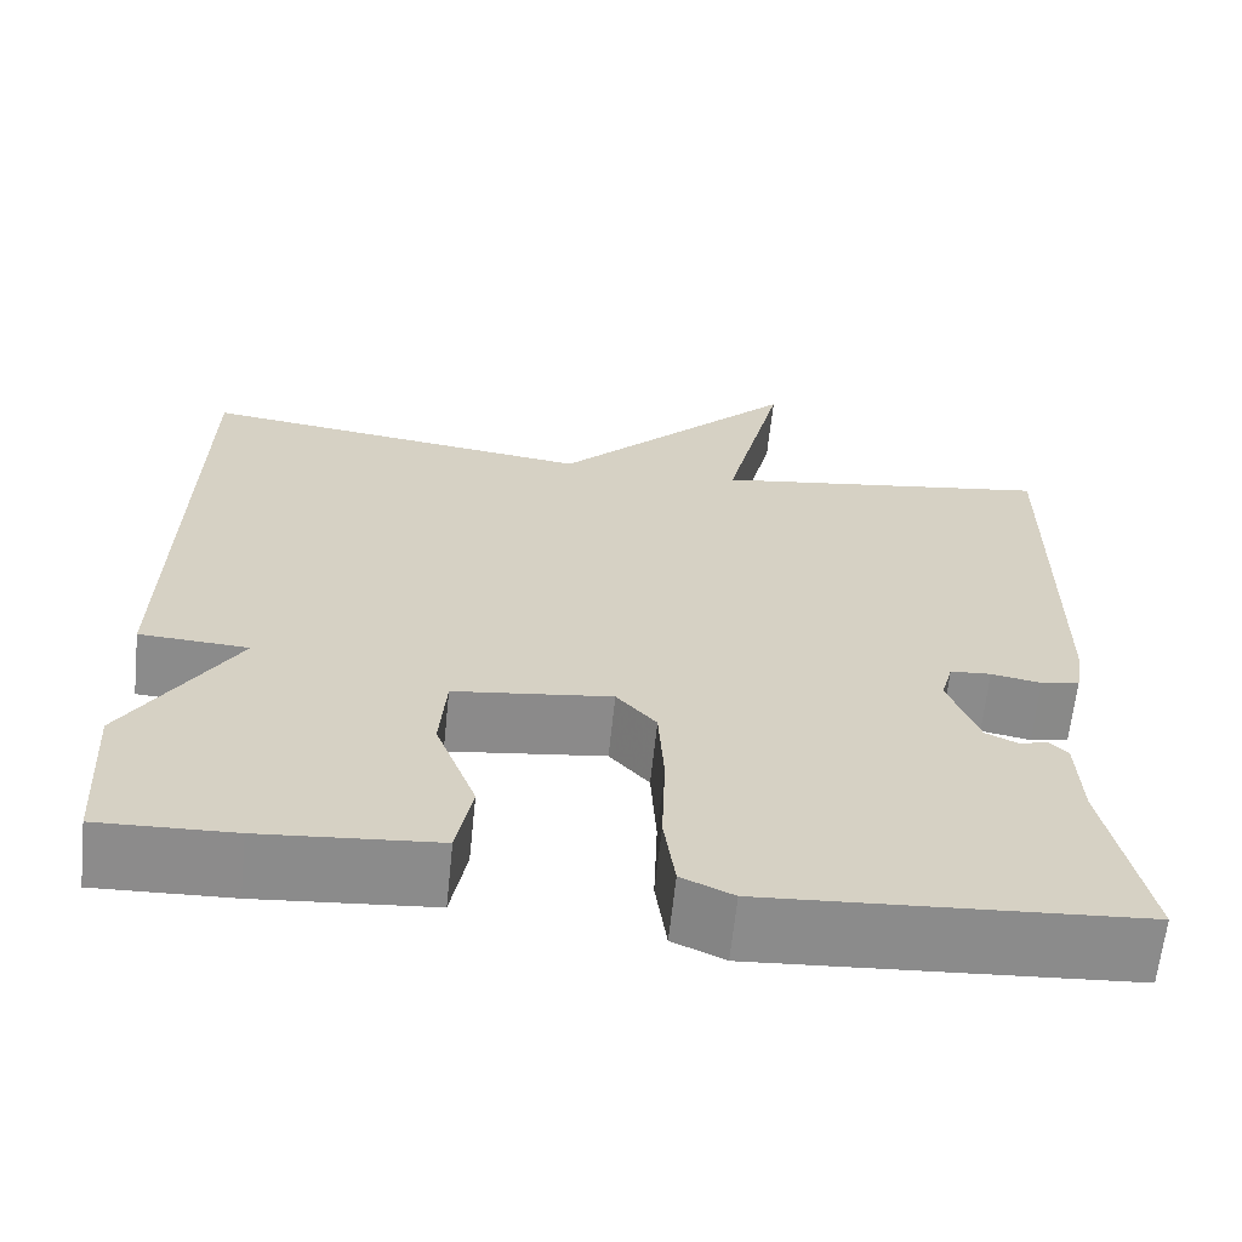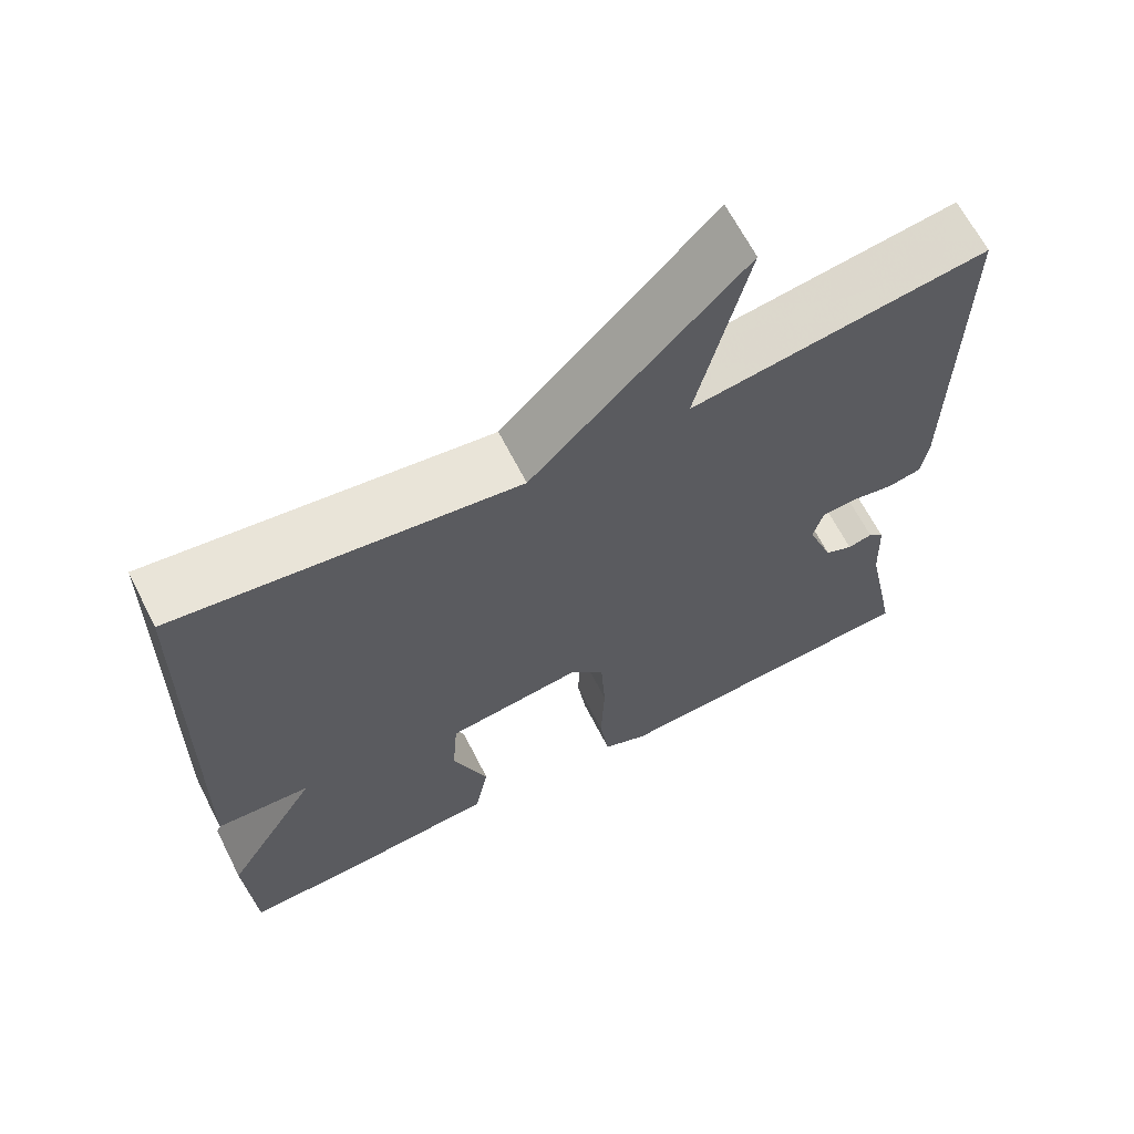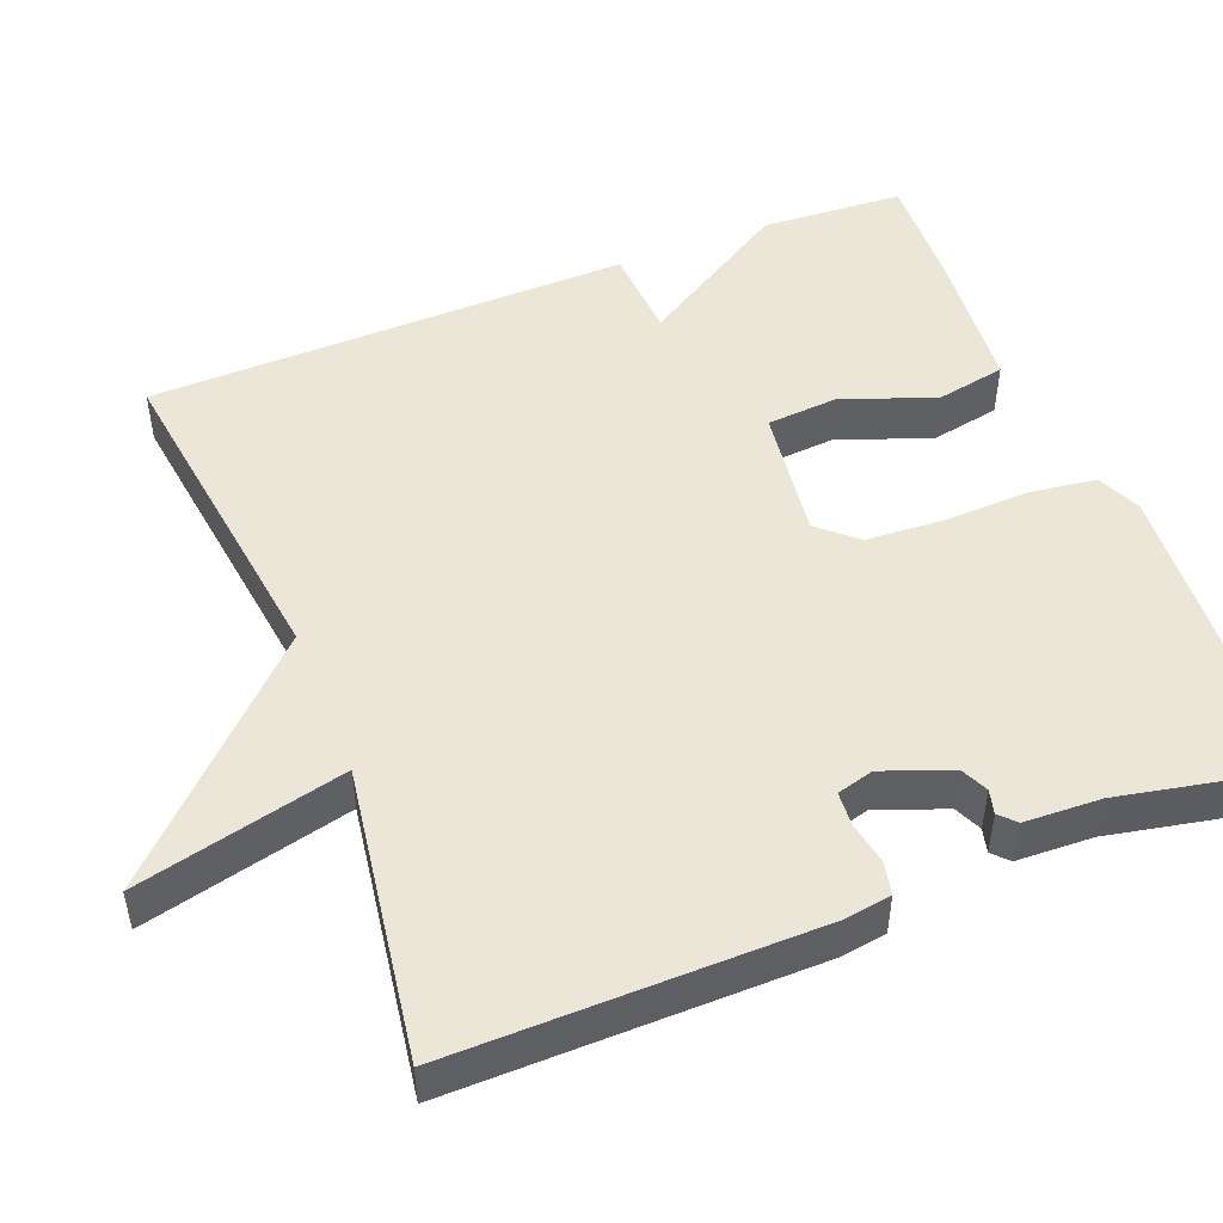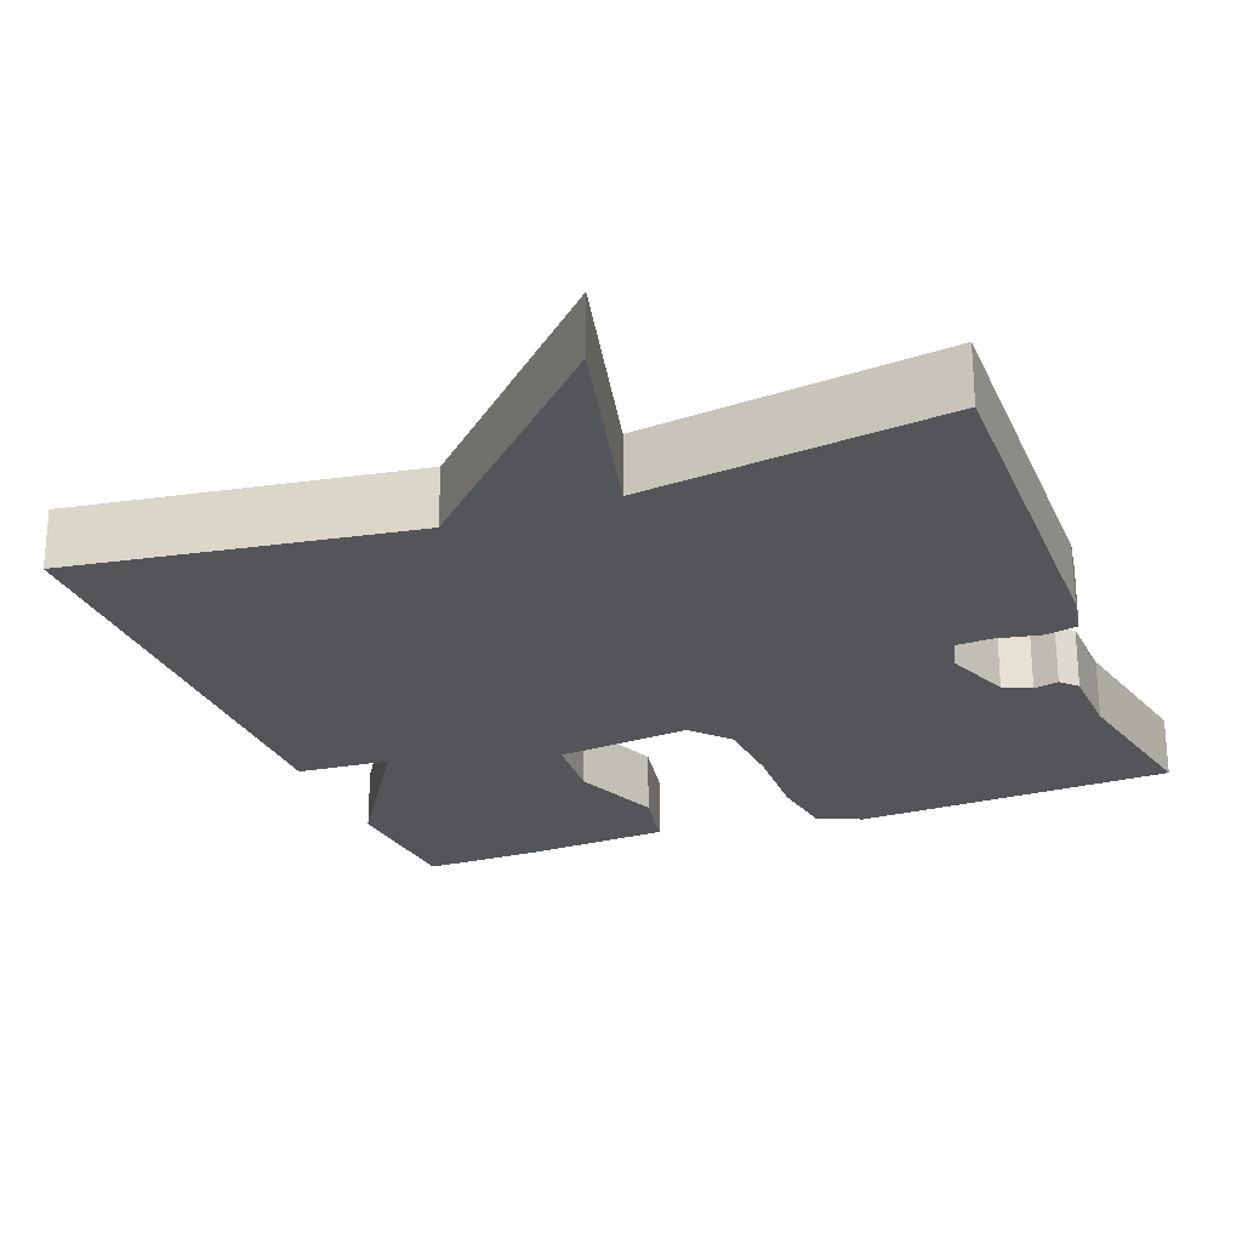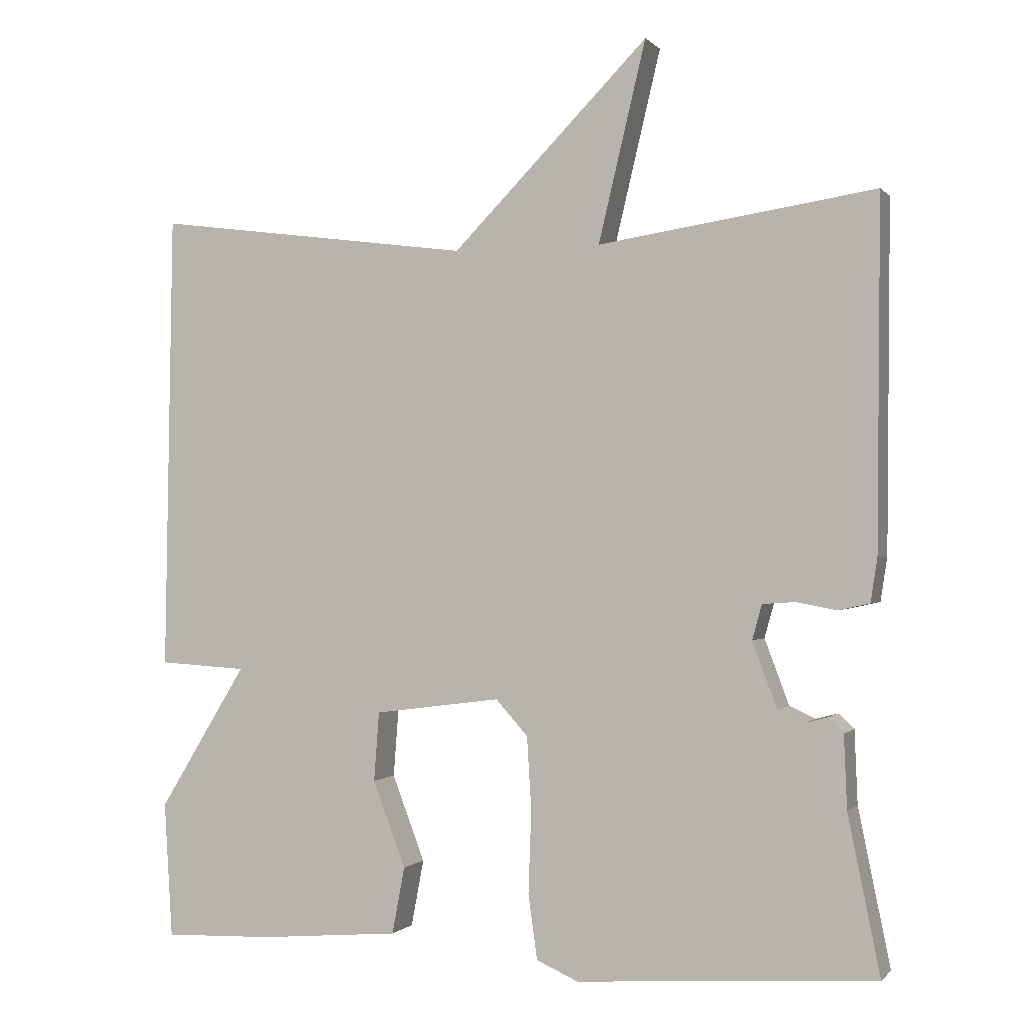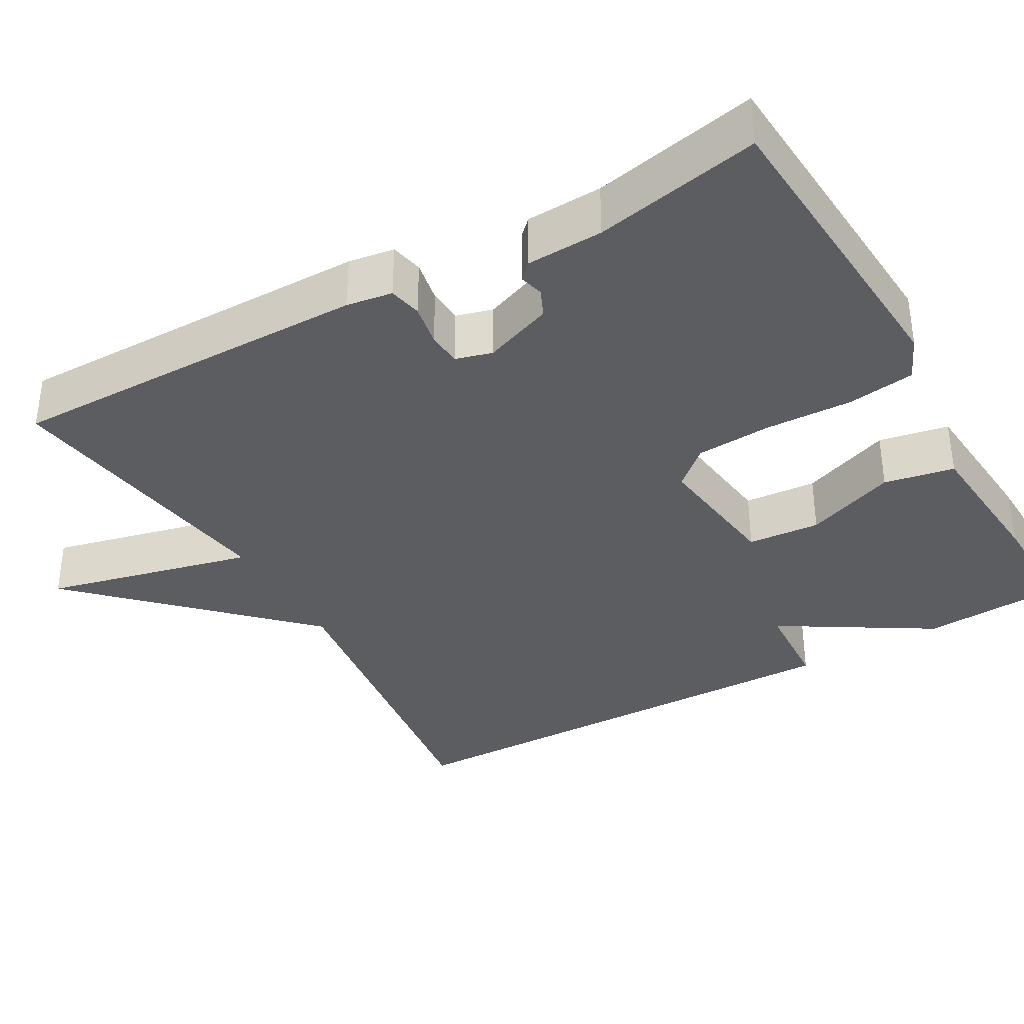
<metadata>
{"format":"obj","ext":"obj","renderer":"f3d","projection":"perspective","resolution":1024,"background":"white","views":[{"elev":-64.0,"azim":-6.0,"up":"+Z"},{"elev":65.3,"azim":-27.0,"up":"+Z"},{"elev":49.4,"azim":68.5,"up":"+Y"},{"elev":-24.5,"azim":20.5,"up":"+Y"},{"elev":-0.5,"azim":19.4,"up":"+Z"},{"elev":-36.1,"azim":119.6,"up":"+Y"}]}
</metadata>
<code>
v -0.5 0.07 -0.5
v -0.511 0.07 -0.318
v -0.393 0.07 -0.125
v -0.511 0.07 -0.118
v -0.5 0.07 0.5
v -0.072 0.07 0.444
v 0.192 0.07 0.712
v 0.128 0.07 0.444
v 0.5 0.07 0.5
v 0.496 0.07 0.034
v 0.487 0.07 -0.025
v 0.445 0.07 -0.034
v 0.391 0.07 -0.024
v 0.347 0.07 -0.027
v 0.334 0.07 -0.074
v 0.367 0.07 -0.162
v 0.402 0.07 -0.178
v 0.433 0.07 -0.17
v 0.453 0.07 -0.19
v 0.457 0.07 -0.288
v 0.5 0.07 -0.5
v 0.098 0.07 -0.527
v 0.042 0.07 -0.502
v 0.03 0.07 -0.415
v 0.034 0.07 -0.304
v 0.028 0.07 -0.206
v -0.015 0.07 -0.158
v -0.185 0.07 -0.18
v -0.192 0.07 -0.273
v -0.148 0.07 -0.389
v -0.165 0.07 -0.479
v -0.354 0.07 -0.495
v -0.5 0 -0.5
v -0.511 0 -0.318
v -0.393 0 -0.125
v -0.511 0 -0.118
v -0.5 0 0.5
v -0.072 0 0.444
v 0.192 0 0.712
v 0.128 0 0.444
v 0.5 0 0.5
v 0.496 0 0.034
v 0.487 0 -0.025
v 0.445 0 -0.034
v 0.391 0 -0.024
v 0.347 0 -0.027
v 0.334 0 -0.074
v 0.367 0 -0.162
v 0.402 0 -0.178
v 0.433 0 -0.17
v 0.453 0 -0.19
v 0.457 0 -0.288
v 0.5 0 -0.5
v 0.098 0 -0.527
v 0.042 0 -0.502
v 0.03 0 -0.415
v 0.034 0 -0.304
v 0.028 0 -0.206
v -0.015 0 -0.158
v -0.185 0 -0.18
v -0.192 0 -0.273
v -0.148 0 -0.389
v -0.165 0 -0.479
v -0.354 0 -0.495
f 1 2 3
f 32 1 3
f 31 32 3
f 30 31 3
f 29 30 3
f 28 29 3
f 27 28 3
f 23 24 25
f 22 23 25
f 21 22 25
f 20 21 25
f 19 20 25
f 18 19 25
f 17 18 25
f 16 17 25 26
f 15 16 26 27
f 11 12 13
f 10 11 13
f 9 10 13
f 8 9 13
f 8 13 14
f 6 7 8
f 15 27 3
f 14 15 3
f 8 14 3
f 6 8 3
f 3 4 5 6
f 35 34 33
f 35 33 64
f 35 64 63
f 35 63 62
f 35 62 61
f 35 61 60
f 35 60 59
f 57 56 55
f 57 55 54
f 57 54 53
f 57 53 52
f 57 52 51
f 57 51 50
f 57 50 49
f 58 57 49 48
f 59 58 48 47
f 45 44 43
f 45 43 42
f 45 42 41
f 45 41 40
f 46 45 40
f 40 39 38
f 35 59 47
f 35 47 46
f 35 46 40
f 35 40 38
f 38 37 36 35
f 1 33 34 2
f 2 34 35 3
f 3 35 36 4
f 4 36 37 5
f 5 37 38 6
f 6 38 39 7
f 7 39 40 8
f 8 40 41 9
f 9 41 42 10
f 10 42 43 11
f 11 43 44 12
f 12 44 45 13
f 13 45 46 14
f 14 46 47 15
f 15 47 48 16
f 16 48 49 17
f 17 49 50 18
f 18 50 51 19
f 19 51 52 20
f 20 52 53 21
f 21 53 54 22
f 22 54 55 23
f 23 55 56 24
f 24 56 57 25
f 25 57 58 26
f 26 58 59 27
f 27 59 60 28
f 28 60 61 29
f 29 61 62 30
f 30 62 63 31
f 31 63 64 32
f 32 64 33 1

</code>
